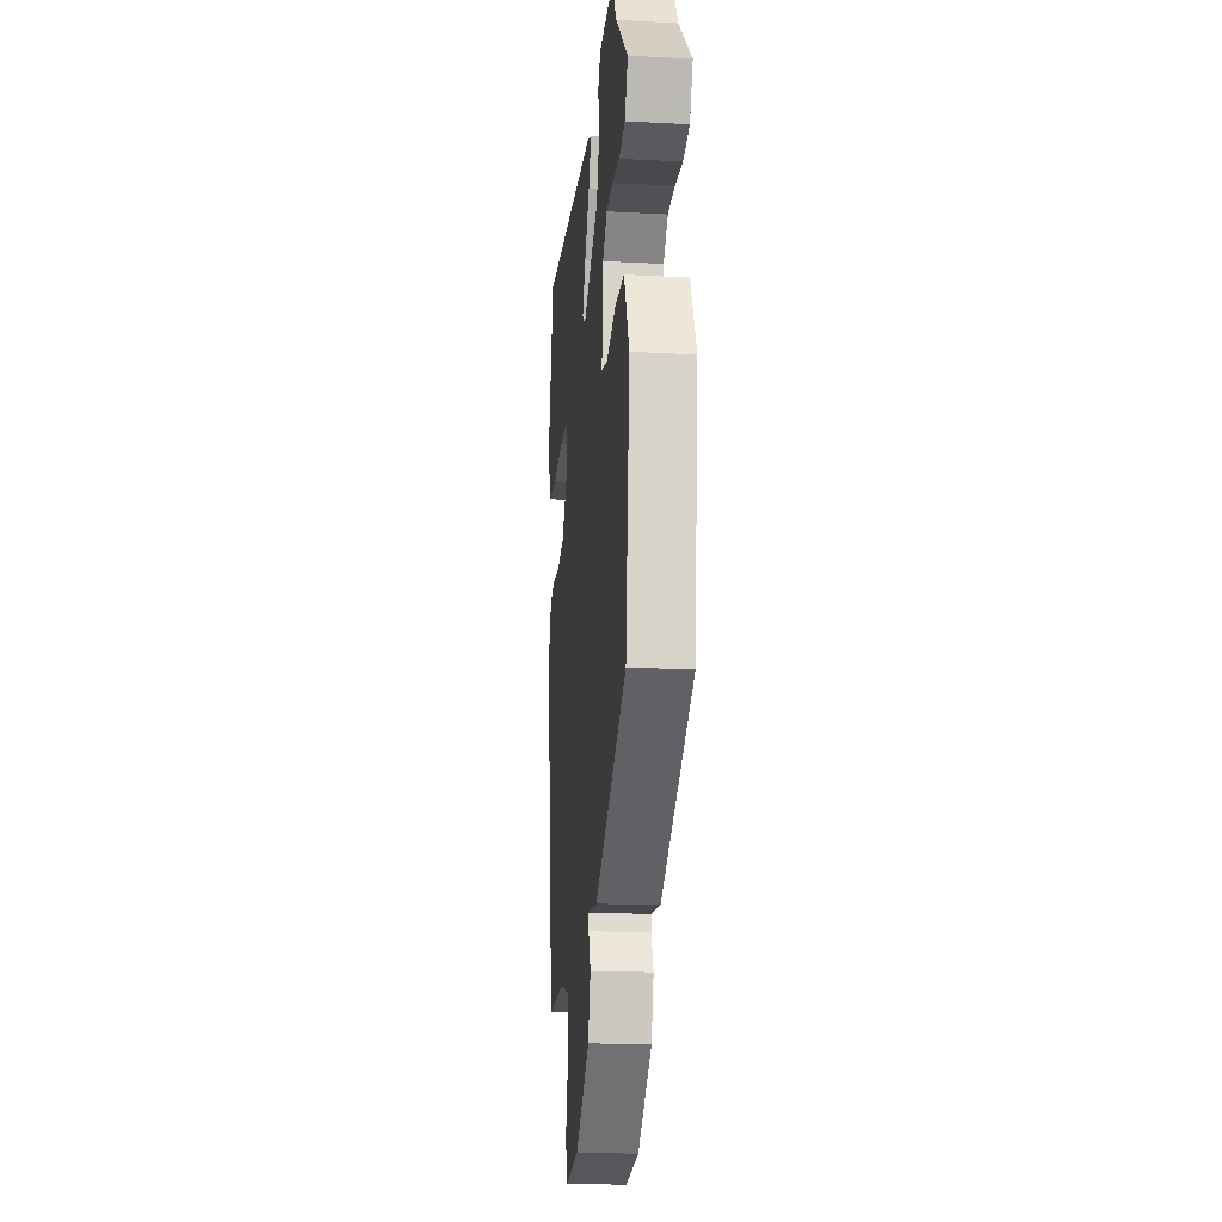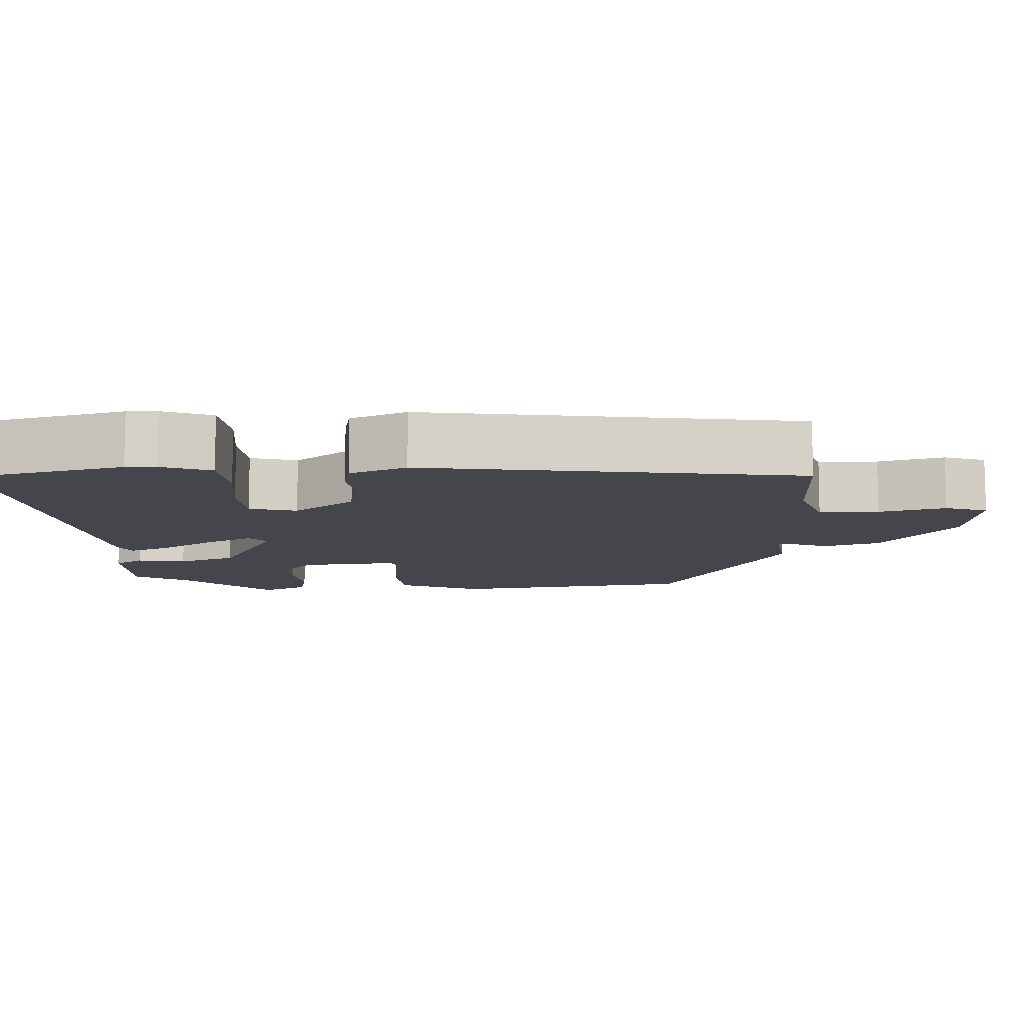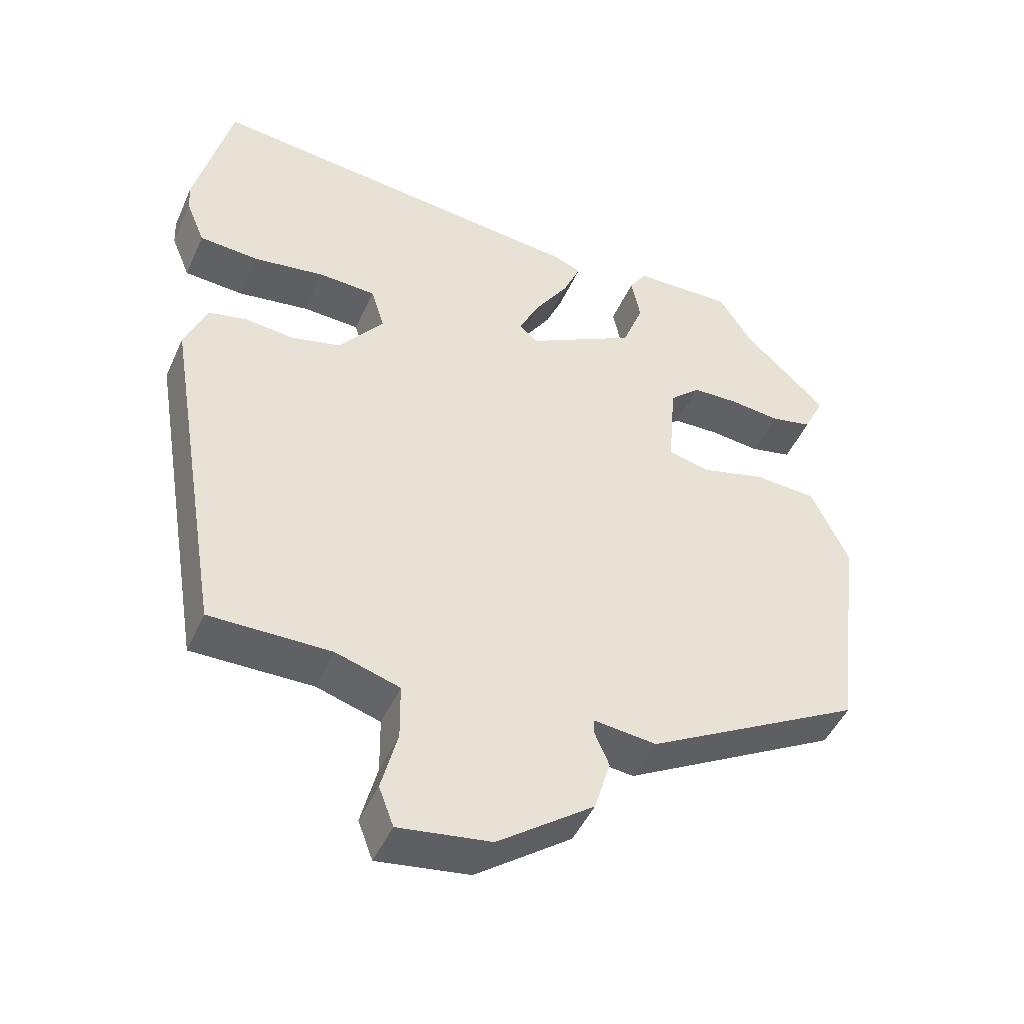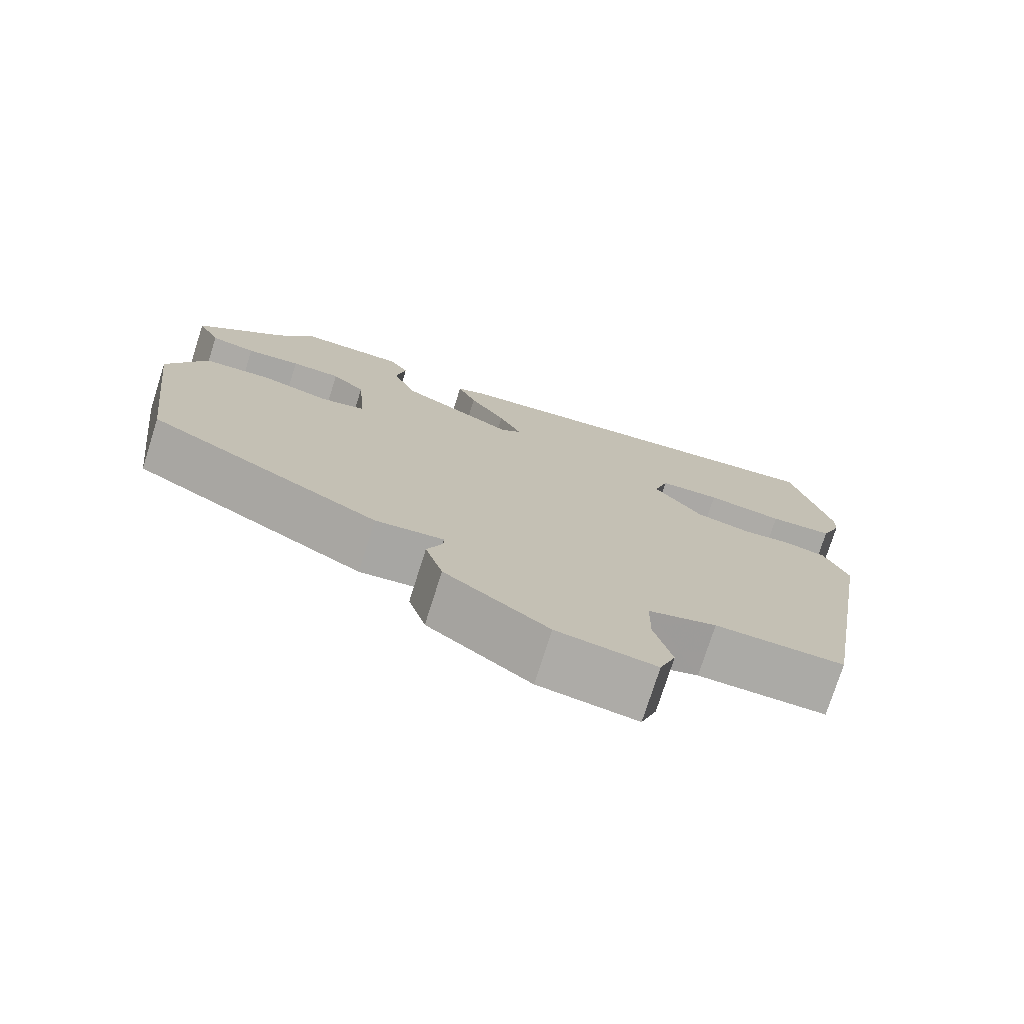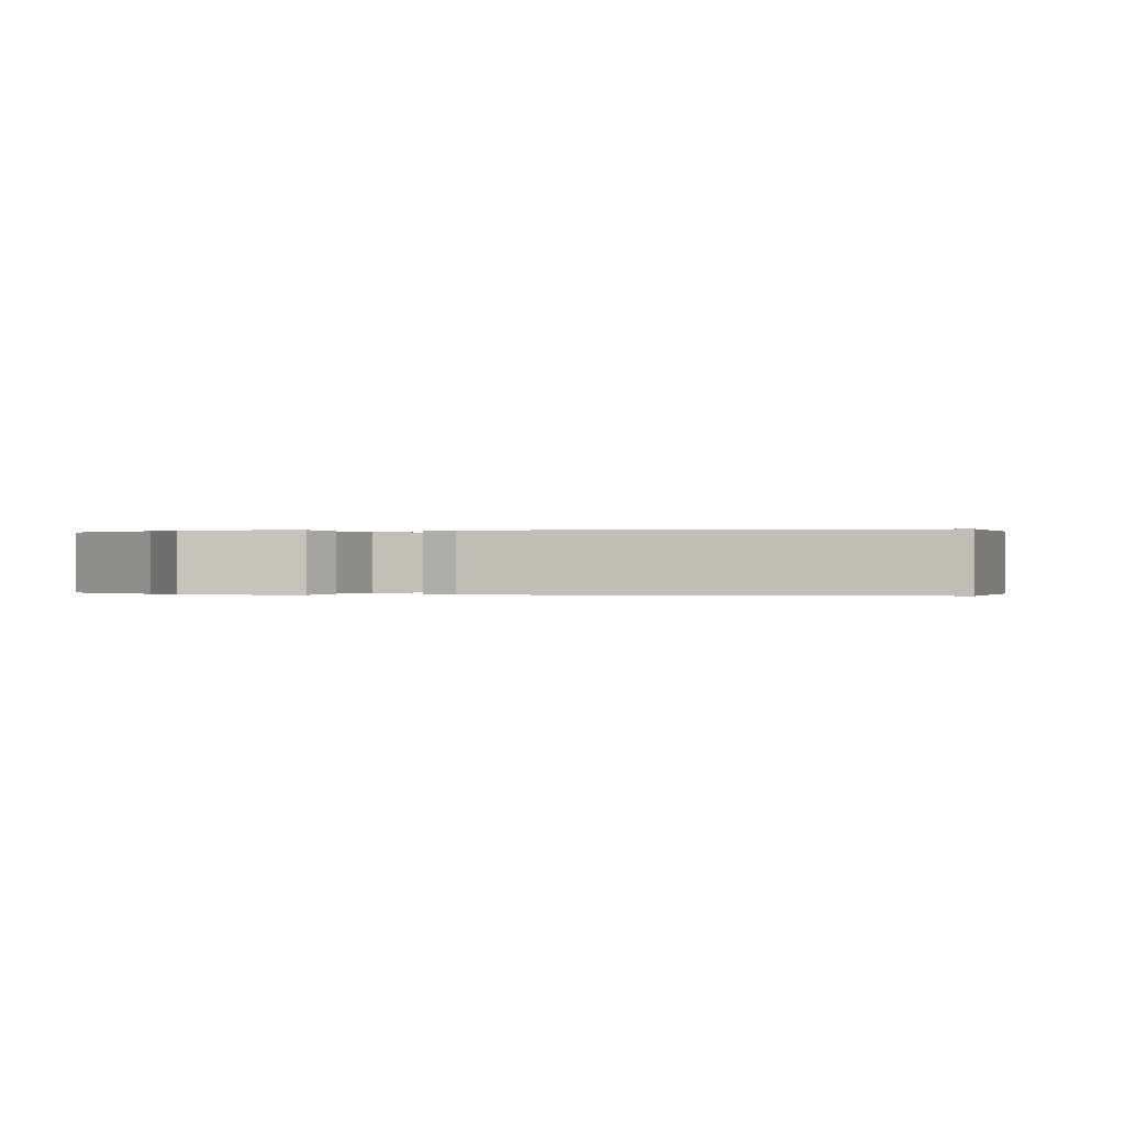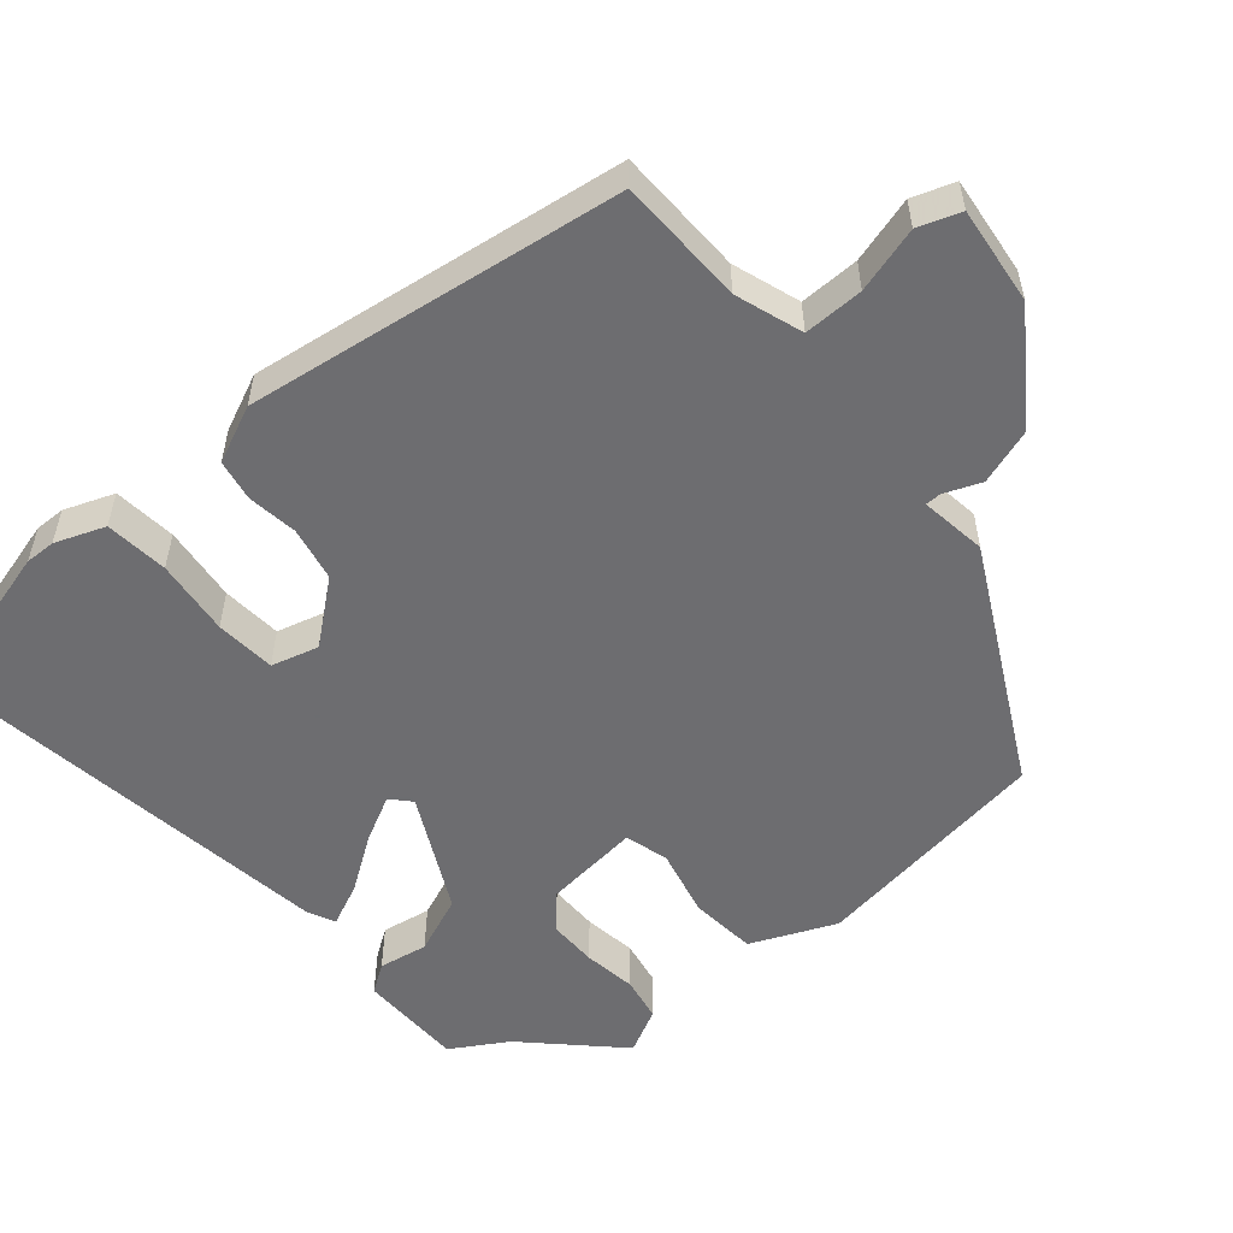
<metadata>
{"format":"obj","ext":"obj","renderer":"f3d","projection":"perspective","resolution":1024,"background":"white","views":[{"elev":-18.7,"azim":-95.7,"up":"+Z"},{"elev":-10.1,"azim":93.5,"up":"+Y"},{"elev":-47.0,"azim":156.6,"up":"+Z"},{"elev":-75.7,"azim":-17.6,"up":"+Z"},{"elev":-0.0,"azim":5.0,"up":"+Y"},{"elev":-54.1,"azim":131.9,"up":"+Y"}]}
</metadata>
<code>
v -0.506 0.07 -0.316
v -0.546 0.07 0.01
v -0.494 0.07 0.122
v -0.404 0.07 0.128
v -0.312 0.07 0.103
v -0.253 0.07 0.118
v -0.264 0.07 0.249
v -0.308 0.07 0.29
v -0.374 0.07 0.292
v -0.446 0.07 0.284
v -0.506 0.07 0.297
v -0.536 0.07 0.359
v -0.417 0.07 0.473
v -0.37 0.07 0.547
v -0.228 0.07 0.544
v -0.203 0.07 0.505
v -0.216 0.07 0.439
v -0.186 0.07 0.36
v -0.032 0.07 0.276
v -0.005 0.07 0.299
v -0.035 0.07 0.361
v -0.083 0.07 0.435
v -0.108 0.07 0.494
v -0.07 0.07 0.51
v 0.483 0.07 0.57
v 0.534 0.07 0.358
v 0.532 0.07 0.317
v 0.505 0.07 0.251
v 0.42 0.07 0.245
v 0.318 0.07 0.26
v 0.237 0.07 0.256
v 0.218 0.07 0.193
v 0.282 0.07 0.11
v 0.354 0.07 0.093
v 0.422 0.07 0.1
v 0.477 0.07 0.088
v 0.509 0.07 0.011
v 0.425 0.07 -0.491
v 0.253 0.07 -0.49
v 0.162 0.07 -0.518
v 0.161 0.07 -0.598
v 0.184 0.07 -0.687
v 0.163 0.07 -0.743
v 0.032 0.07 -0.724
v -0.105 0.07 -0.623
v -0.128 0.07 -0.547
v -0.107 0.07 -0.498
v -0.107 0.07 -0.477
v -0.197 0.07 -0.487
v -0.506 0 -0.316
v -0.546 0 0.01
v -0.494 0 0.122
v -0.404 0 0.128
v -0.312 0 0.103
v -0.253 0 0.118
v -0.264 0 0.249
v -0.308 0 0.29
v -0.374 0 0.292
v -0.446 0 0.284
v -0.506 0 0.297
v -0.536 0 0.359
v -0.417 0 0.473
v -0.37 0 0.547
v -0.228 0 0.544
v -0.203 0 0.505
v -0.216 0 0.439
v -0.186 0 0.36
v -0.032 0 0.276
v -0.005 0 0.299
v -0.035 0 0.361
v -0.083 0 0.435
v -0.108 0 0.494
v -0.07 0 0.51
v 0.483 0 0.57
v 0.534 0 0.358
v 0.532 0 0.317
v 0.505 0 0.251
v 0.42 0 0.245
v 0.318 0 0.26
v 0.237 0 0.256
v 0.218 0 0.193
v 0.282 0 0.11
v 0.354 0 0.093
v 0.422 0 0.1
v 0.477 0 0.088
v 0.509 0 0.011
v 0.425 0 -0.491
v 0.253 0 -0.49
v 0.162 0 -0.518
v 0.161 0 -0.598
v 0.184 0 -0.687
v 0.163 0 -0.743
v 0.032 0 -0.724
v -0.105 0 -0.623
v -0.128 0 -0.547
v -0.107 0 -0.498
v -0.107 0 -0.477
v -0.197 0 -0.487
f 3 4 5
f 2 3 5
f 1 2 5
f 49 1 5
f 48 49 5
f 45 46 47
f 44 45 47
f 43 44 47
f 42 43 47
f 41 42 47
f 40 41 47 48
f 48 5 6
f 40 48 6
f 39 40 6
f 37 38 39
f 36 37 39
f 35 36 39
f 34 35 39
f 33 34 39 6
f 28 29 30
f 27 28 30
f 26 27 30
f 25 26 30
f 24 25 30
f 23 24 30
f 22 23 30
f 21 22 30
f 20 21 30 31
f 19 20 31 32
f 15 16 17
f 14 15 17
f 13 14 17
f 13 17 18
f 12 13 18
f 11 12 18
f 10 11 18
f 9 10 18
f 8 9 18
f 7 8 18 19
f 19 32 33
f 7 19 33
f 6 7 33
f 54 53 52
f 54 52 51
f 54 51 50
f 54 50 98
f 54 98 97
f 96 95 94
f 96 94 93
f 96 93 92
f 96 92 91
f 96 91 90
f 97 96 90 89
f 55 54 97
f 55 97 89
f 55 89 88
f 88 87 86
f 88 86 85
f 88 85 84
f 88 84 83
f 55 88 83 82
f 79 78 77
f 79 77 76
f 79 76 75
f 79 75 74
f 79 74 73
f 79 73 72
f 79 72 71
f 79 71 70
f 80 79 70 69
f 81 80 69 68
f 66 65 64
f 66 64 63
f 66 63 62
f 67 66 62
f 67 62 61
f 67 61 60
f 67 60 59
f 67 59 58
f 67 58 57
f 68 67 57 56
f 82 81 68
f 82 68 56
f 82 56 55
f 1 50 51 2
f 2 51 52 3
f 3 52 53 4
f 4 53 54 5
f 5 54 55 6
f 6 55 56 7
f 7 56 57 8
f 8 57 58 9
f 9 58 59 10
f 10 59 60 11
f 11 60 61 12
f 12 61 62 13
f 13 62 63 14
f 14 63 64 15
f 15 64 65 16
f 16 65 66 17
f 17 66 67 18
f 18 67 68 19
f 19 68 69 20
f 20 69 70 21
f 21 70 71 22
f 22 71 72 23
f 23 72 73 24
f 24 73 74 25
f 25 74 75 26
f 26 75 76 27
f 27 76 77 28
f 28 77 78 29
f 29 78 79 30
f 30 79 80 31
f 31 80 81 32
f 32 81 82 33
f 33 82 83 34
f 34 83 84 35
f 35 84 85 36
f 36 85 86 37
f 37 86 87 38
f 38 87 88 39
f 39 88 89 40
f 40 89 90 41
f 41 90 91 42
f 42 91 92 43
f 43 92 93 44
f 44 93 94 45
f 45 94 95 46
f 46 95 96 47
f 47 96 97 48
f 48 97 98 49
f 49 98 50 1

</code>
